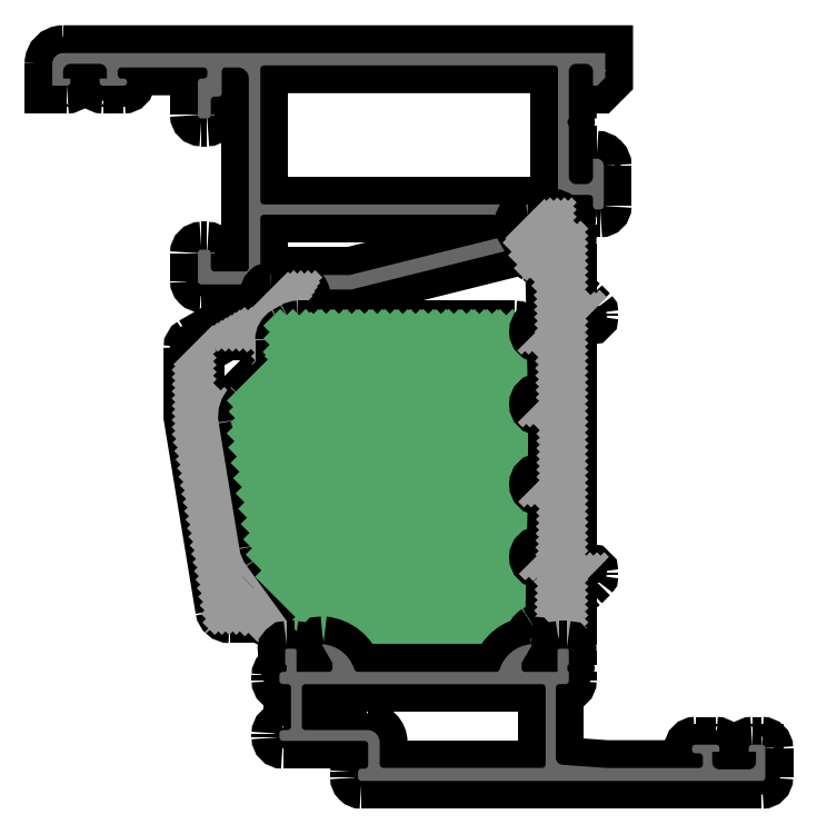
<metadata>
{"format":"dxf","ext":"dxf","renderer":"ezdxf+matplotlib","layout":"modelspace","background":"white","min_lineweight":24,"dpi":150}
</metadata>
<code>
0
SECTION
2
ENTITIES
0
POINT
8
FANGPUNKTE
10
7
20
0
30
0
0
POINT
8
FANGPUNKTE
10
63
20
0
30
0
0
POINT
8
FANGPUNKTE
10
63
20
5
30
0
0
POINT
8
FANGPUNKTE
10
36
20
5
30
0
0
POINT
8
FANGPUNKTE
10
36
20
78.5
30
0
0
POINT
8
FANGPUNKTE
10
41
20
78.5
30
0
0
POINT
8
FANGPUNKTE
10
41
20
100
30
0
0
POINT
8
FANGPUNKTE
10
-35
20
100
30
0
0
POINT
8
FANGPUNKTE
10
-35
20
95.5
30
0
0
POINT
8
FANGPUNKTE
10
-15
20
95.5
30
0
0
POINT
8
FANGPUNKTE
10
-15
20
68
30
0
0
POINT
8
FANGPUNKTE
10
-7.5
20
68
30
0
0
POINT
8
FANGPUNKTE
10
-7.5
20
62.5
30
0
0
POINT
8
FANGPUNKTE
10
-16
20
62.5
30
0
0
POINT
8
FANGPUNKTE
10
-16
20
21
30
0
0
POINT
8
FANGPUNKTE
10
-4
20
21
30
0
0
POINT
8
FANGPUNKTE
10
-4
20
5.5
30
0
0
POINT
8
FANGPUNKTE
10
7
20
5.5
30
0
0
INSERT
8
0S-Alu contour
2
465860__E06800DC_24CB_4e+44_B939_052F83B5B74B_
10
0
20
0
30
0
0
ENDSEC
0
EOF

</code>
